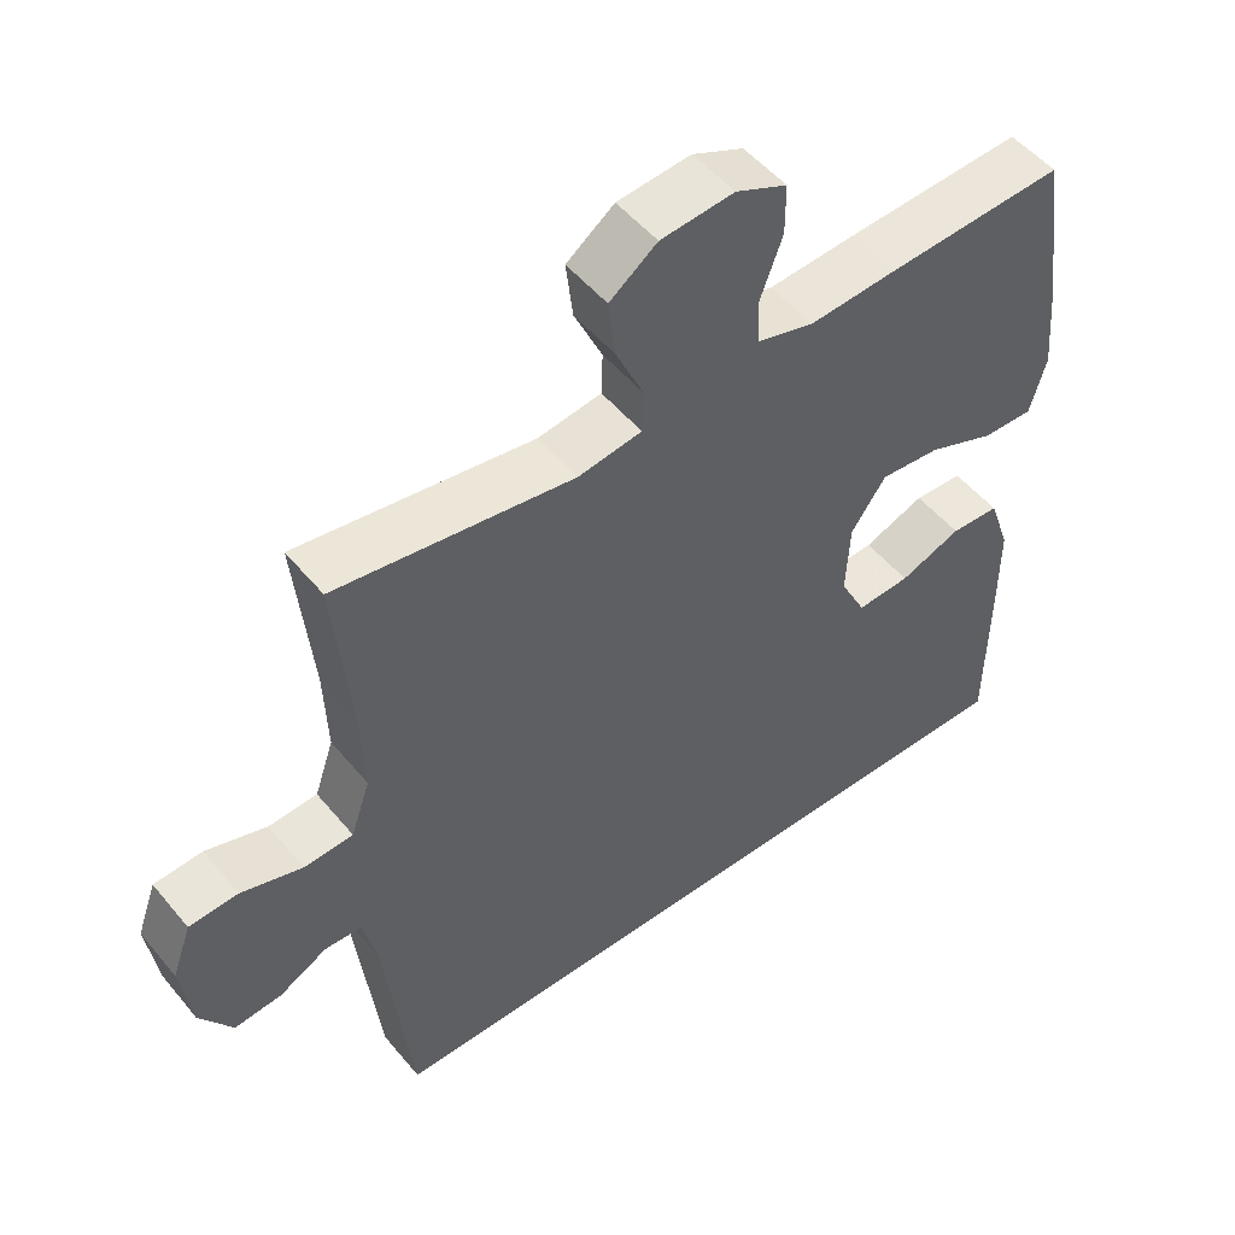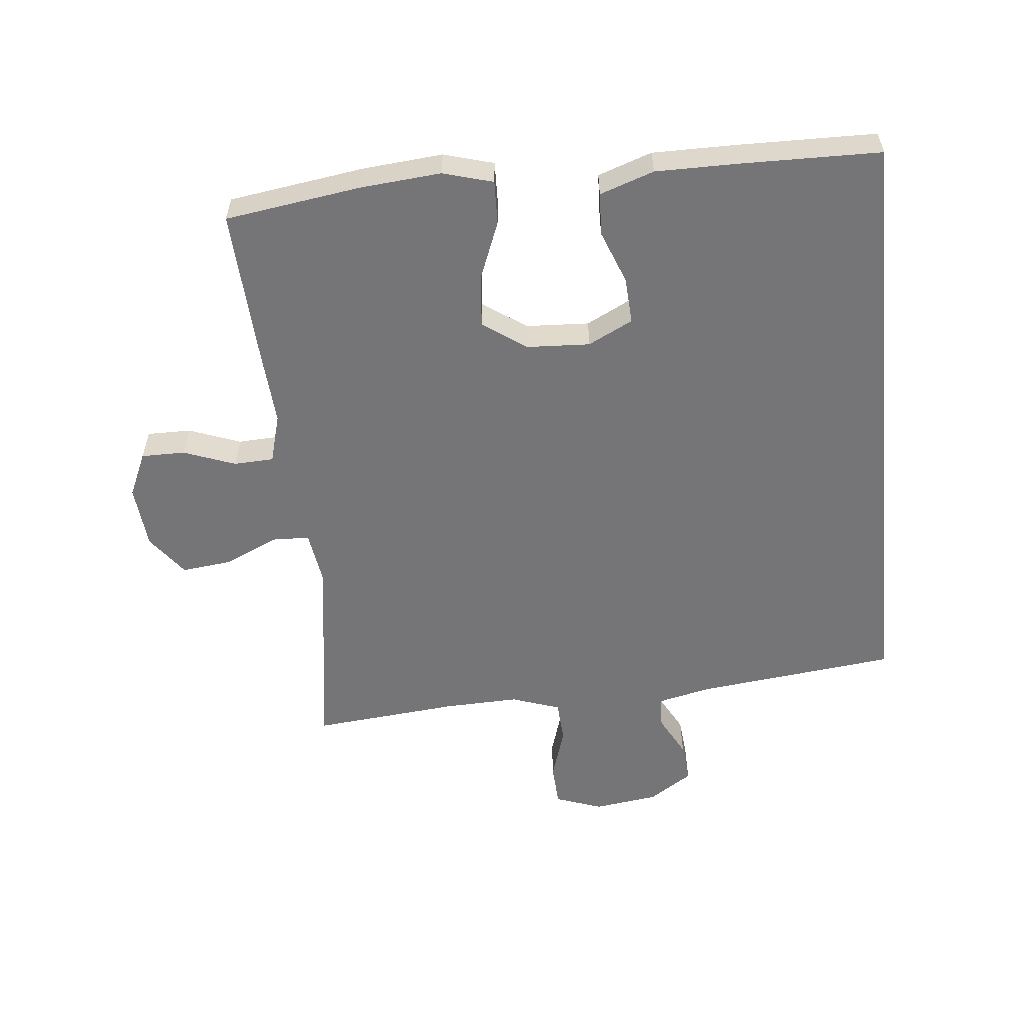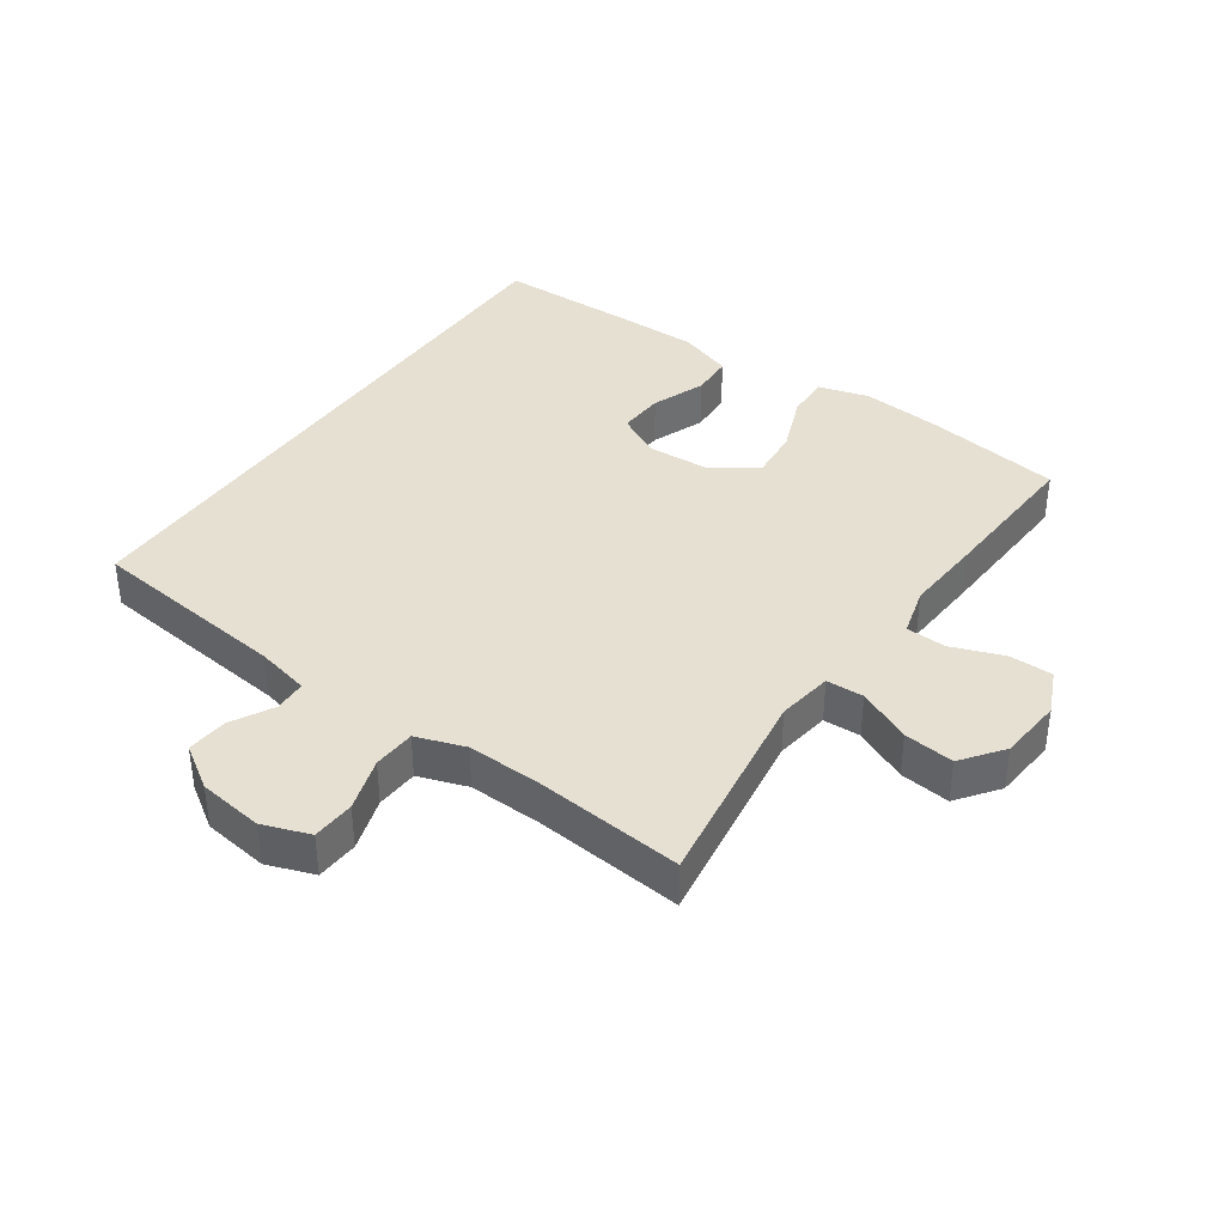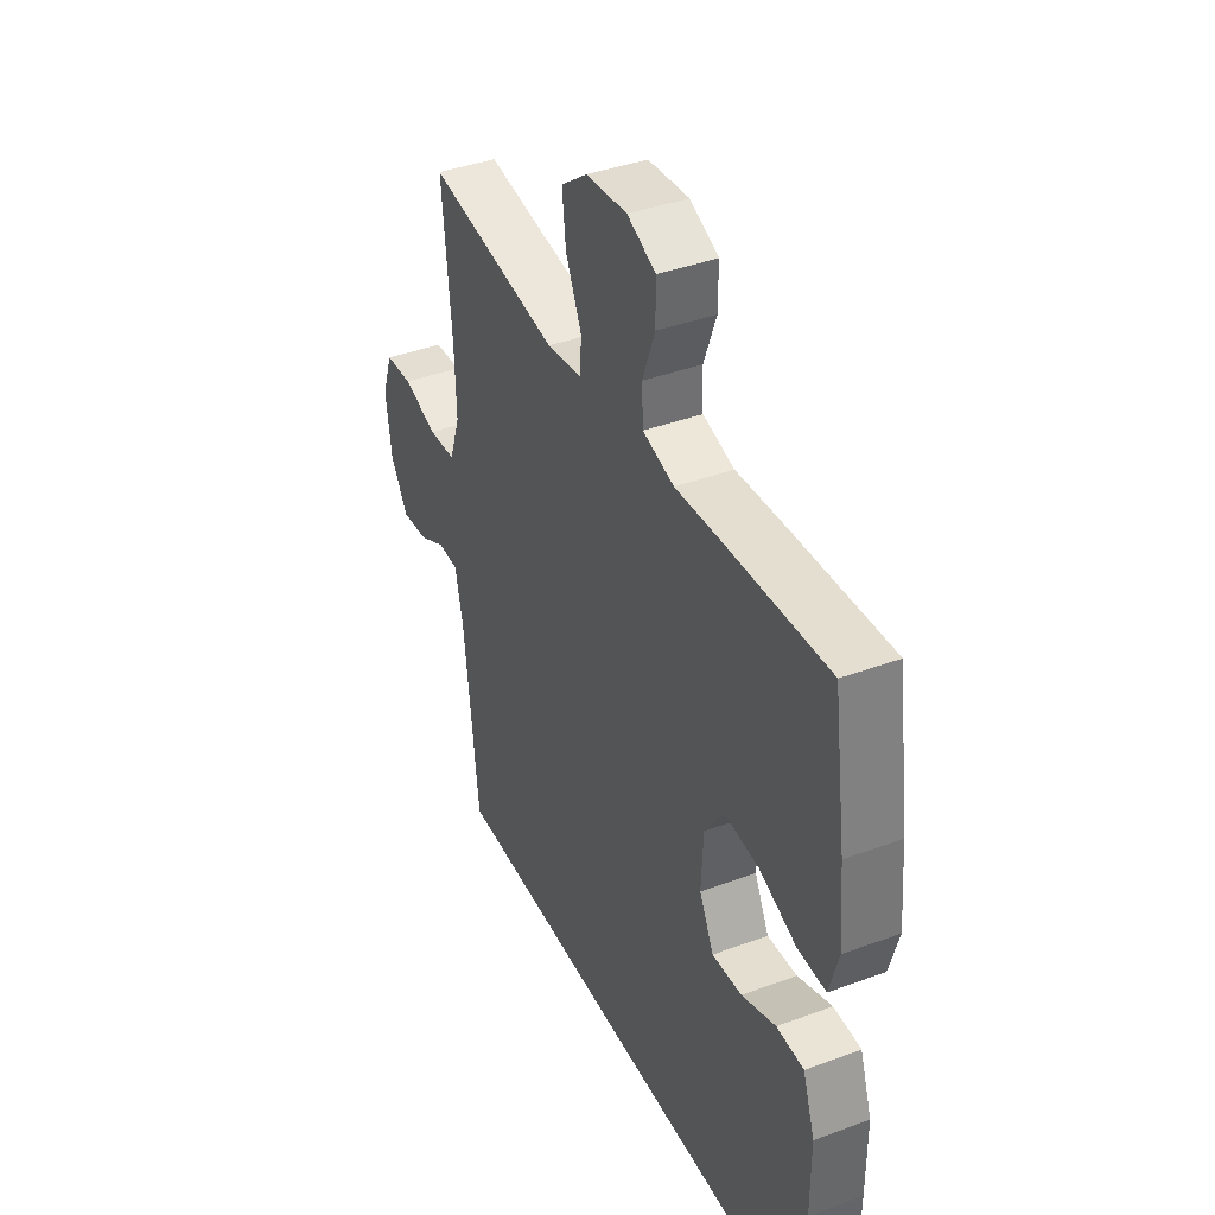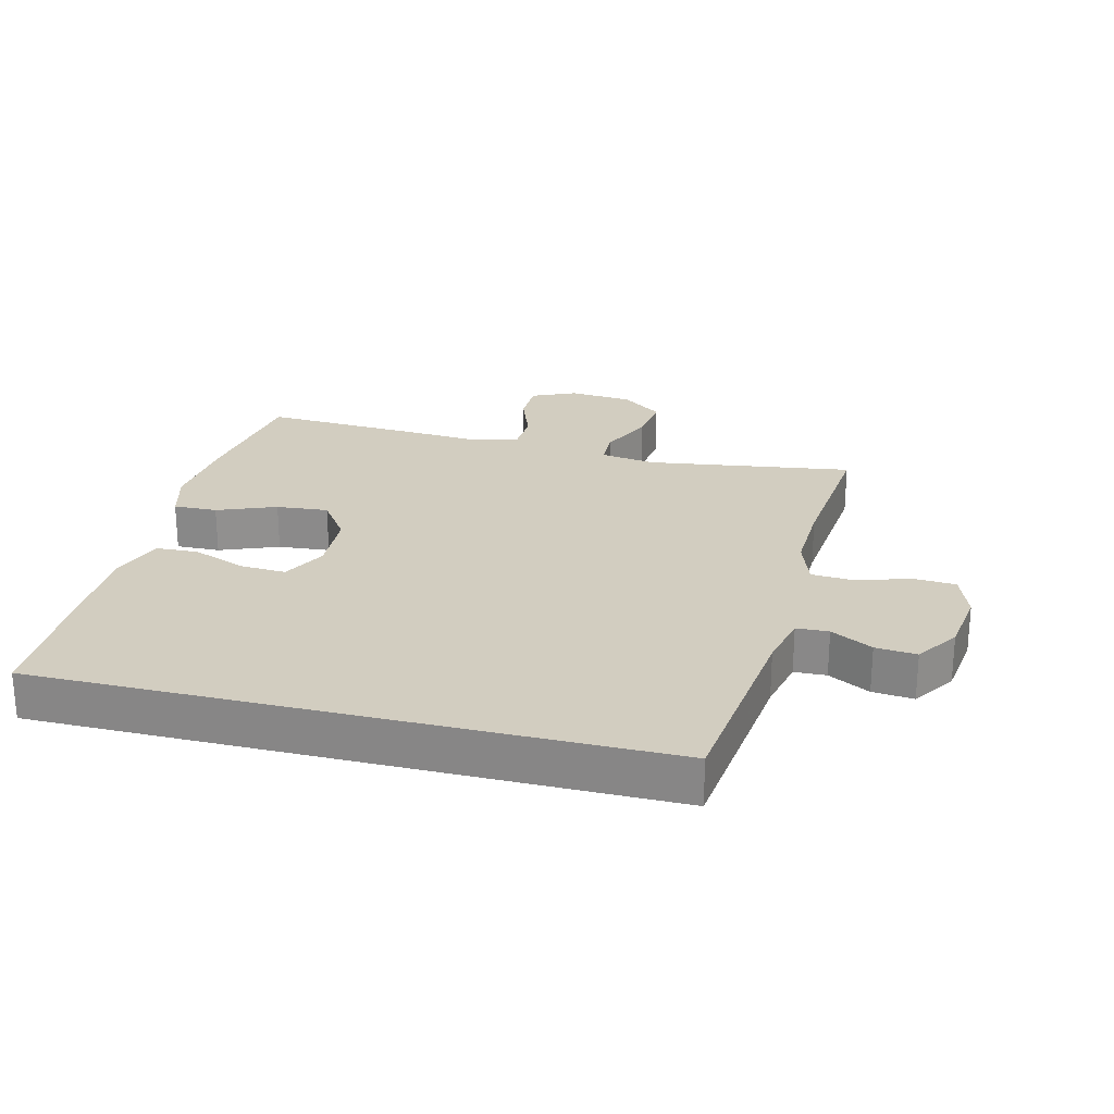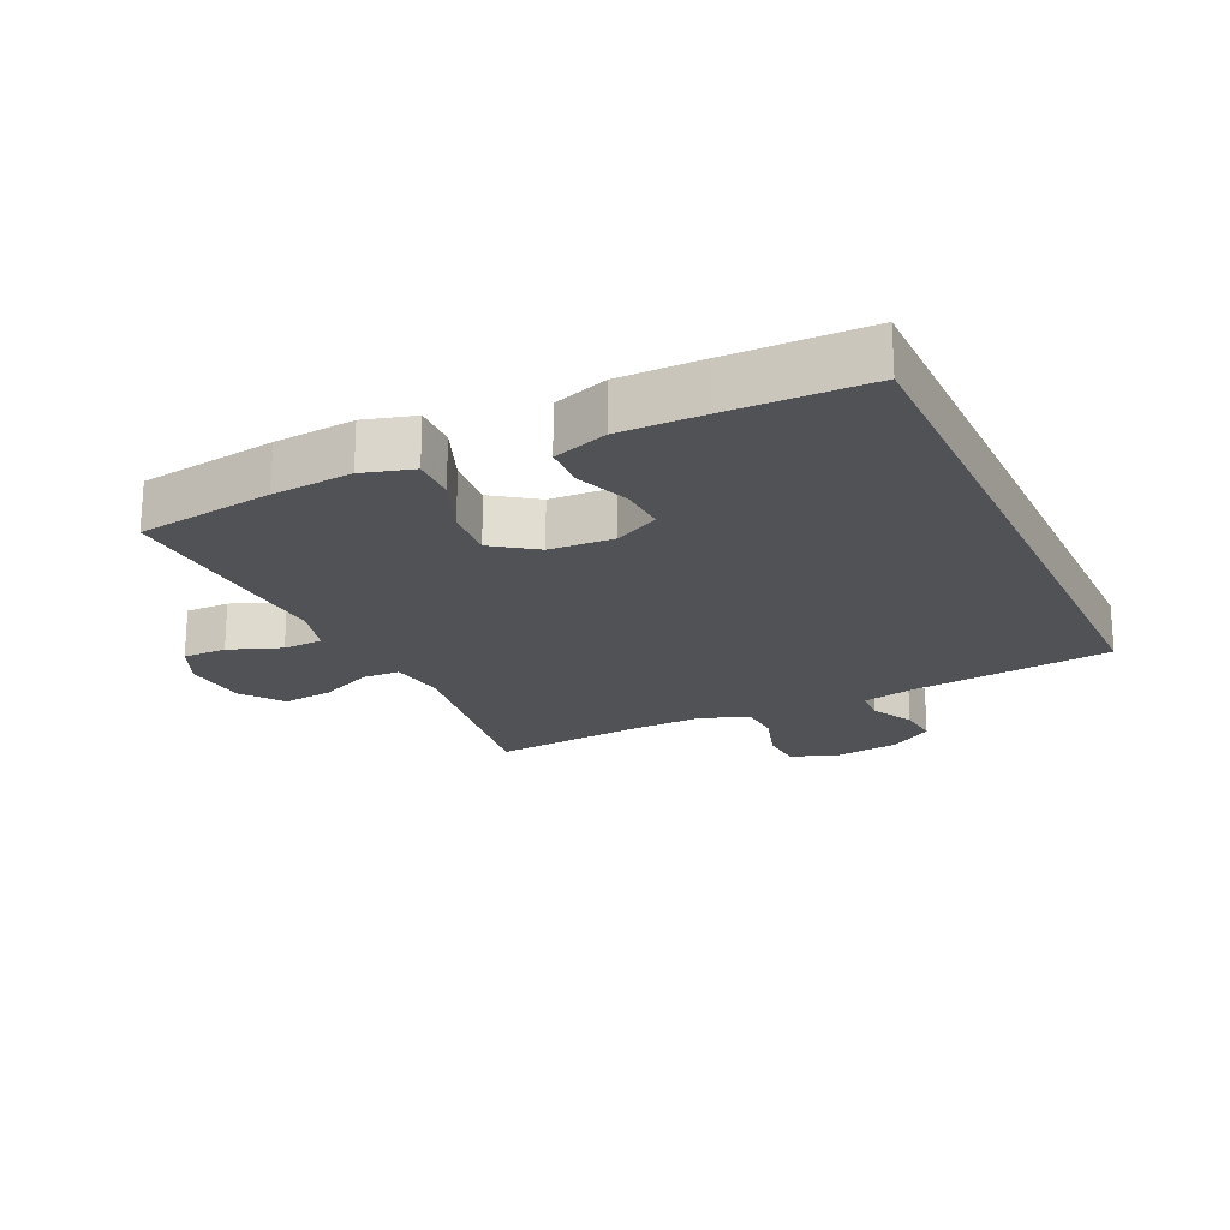
<metadata>
{"format":"obj","ext":"obj","renderer":"f3d","projection":"perspective","resolution":1024,"background":"white","views":[{"elev":51.2,"azim":-38.2,"up":"+Z"},{"elev":-56.6,"azim":95.7,"up":"+Y"},{"elev":38.3,"azim":-55.2,"up":"+Y"},{"elev":39.8,"azim":65.4,"up":"+Z"},{"elev":24.7,"azim":-165.9,"up":"+Y"},{"elev":-20.9,"azim":115.0,"up":"+Y"}]}
</metadata>
<code>
v 0.51 0.07 -0.5
v -0.449 0.07 -0.5
v -0.485 0.07 -0.188
v -0.504 0.07 -0.105
v -0.554 0.07 -0.103
v -0.619 0.07 -0.138
v -0.683 0.07 -0.144
v -0.727 0.07 -0.077
v -0.741 0.07 0.024
v -0.715 0.07 0.097
v -0.649 0.07 0.101
v -0.566 0.07 0.075
v -0.5 0.07 0.079
v -0.474 0.07 0.155
v -0.478 0.07 0.271
v -0.5 0.07 0.5
v -0.18 0.07 0.453
v -0.094 0.07 0.466
v -0.092 0.07 0.524
v -0.13 0.07 0.607
v -0.139 0.07 0.685
v -0.075 0.07 0.733
v 0.024 0.07 0.742
v 0.093 0.07 0.711
v 0.093 0.07 0.643
v 0.063 0.07 0.562
v 0.066 0.07 0.5
v 0.142 0.07 0.479
v 0.26 0.07 0.487
v 0.5 0.07 0.5
v 0.531 0.07 0.288
v 0.542 0.07 0.164
v 0.52 0.07 0.086
v 0.452 0.07 0.088
v 0.361 0.07 0.124
v 0.28 0.07 0.131
v 0.233 0.07 0.064
v 0.228 0.07 -0.035
v 0.263 0.07 -0.104
v 0.335 0.07 -0.1
v 0.418 0.07 -0.068
v 0.484 0.07 -0.071
v 0.513 0.07 -0.155
v 0.513 0.07 -0.285
v 0.51 0 -0.5
v -0.449 0 -0.5
v -0.485 0 -0.188
v -0.504 0 -0.105
v -0.554 0 -0.103
v -0.619 0 -0.138
v -0.683 0 -0.144
v -0.727 0 -0.077
v -0.741 0 0.024
v -0.715 0 0.097
v -0.649 0 0.101
v -0.566 0 0.075
v -0.5 0 0.079
v -0.474 0 0.155
v -0.478 0 0.271
v -0.5 0 0.5
v -0.18 0 0.453
v -0.094 0 0.466
v -0.092 0 0.524
v -0.13 0 0.607
v -0.139 0 0.685
v -0.075 0 0.733
v 0.024 0 0.742
v 0.093 0 0.711
v 0.093 0 0.643
v 0.063 0 0.562
v 0.066 0 0.5
v 0.142 0 0.479
v 0.26 0 0.487
v 0.5 0 0.5
v 0.531 0 0.288
v 0.542 0 0.164
v 0.52 0 0.086
v 0.452 0 0.088
v 0.361 0 0.124
v 0.28 0 0.131
v 0.233 0 0.064
v 0.228 0 -0.035
v 0.263 0 -0.104
v 0.335 0 -0.1
v 0.418 0 -0.068
v 0.484 0 -0.071
v 0.513 0 -0.155
v 0.513 0 -0.285
f 40 41 42 43
f 39 40 43 44
f 32 33 34 35
f 32 35 36
f 31 32 36
f 28 29 30 31
f 27 28 31 36
f 23 24 25 26
f 23 26 27
f 22 23 27
f 19 20 21 22
f 18 19 22 27
f 15 16 17
f 14 15 17 18
f 13 14 18 27
f 9 10 11 12
f 9 12 13
f 8 9 13
f 5 6 7 8
f 4 5 8 13
f 3 4 13 27
f 39 44 1 2
f 38 39 2 3
f 37 38 3 27
f 27 36 37
f 87 86 85 84
f 88 87 84 83
f 79 78 77 76
f 80 79 76
f 80 76 75
f 75 74 73 72
f 80 75 72 71
f 70 69 68 67
f 71 70 67
f 71 67 66
f 66 65 64 63
f 71 66 63 62
f 61 60 59
f 62 61 59 58
f 71 62 58 57
f 56 55 54 53
f 57 56 53
f 57 53 52
f 52 51 50 49
f 57 52 49 48
f 71 57 48 47
f 46 45 88 83
f 47 46 83 82
f 71 47 82 81
f 81 80 71
f 1 45 46 2
f 2 46 47 3
f 3 47 48 4
f 4 48 49 5
f 5 49 50 6
f 6 50 51 7
f 7 51 52 8
f 8 52 53 9
f 9 53 54 10
f 10 54 55 11
f 11 55 56 12
f 12 56 57 13
f 13 57 58 14
f 14 58 59 15
f 15 59 60 16
f 16 60 61 17
f 17 61 62 18
f 18 62 63 19
f 19 63 64 20
f 20 64 65 21
f 21 65 66 22
f 22 66 67 23
f 23 67 68 24
f 24 68 69 25
f 25 69 70 26
f 26 70 71 27
f 27 71 72 28
f 28 72 73 29
f 29 73 74 30
f 30 74 75 31
f 31 75 76 32
f 32 76 77 33
f 33 77 78 34
f 34 78 79 35
f 35 79 80 36
f 36 80 81 37
f 37 81 82 38
f 38 82 83 39
f 39 83 84 40
f 40 84 85 41
f 41 85 86 42
f 42 86 87 43
f 43 87 88 44
f 44 88 45 1

</code>
